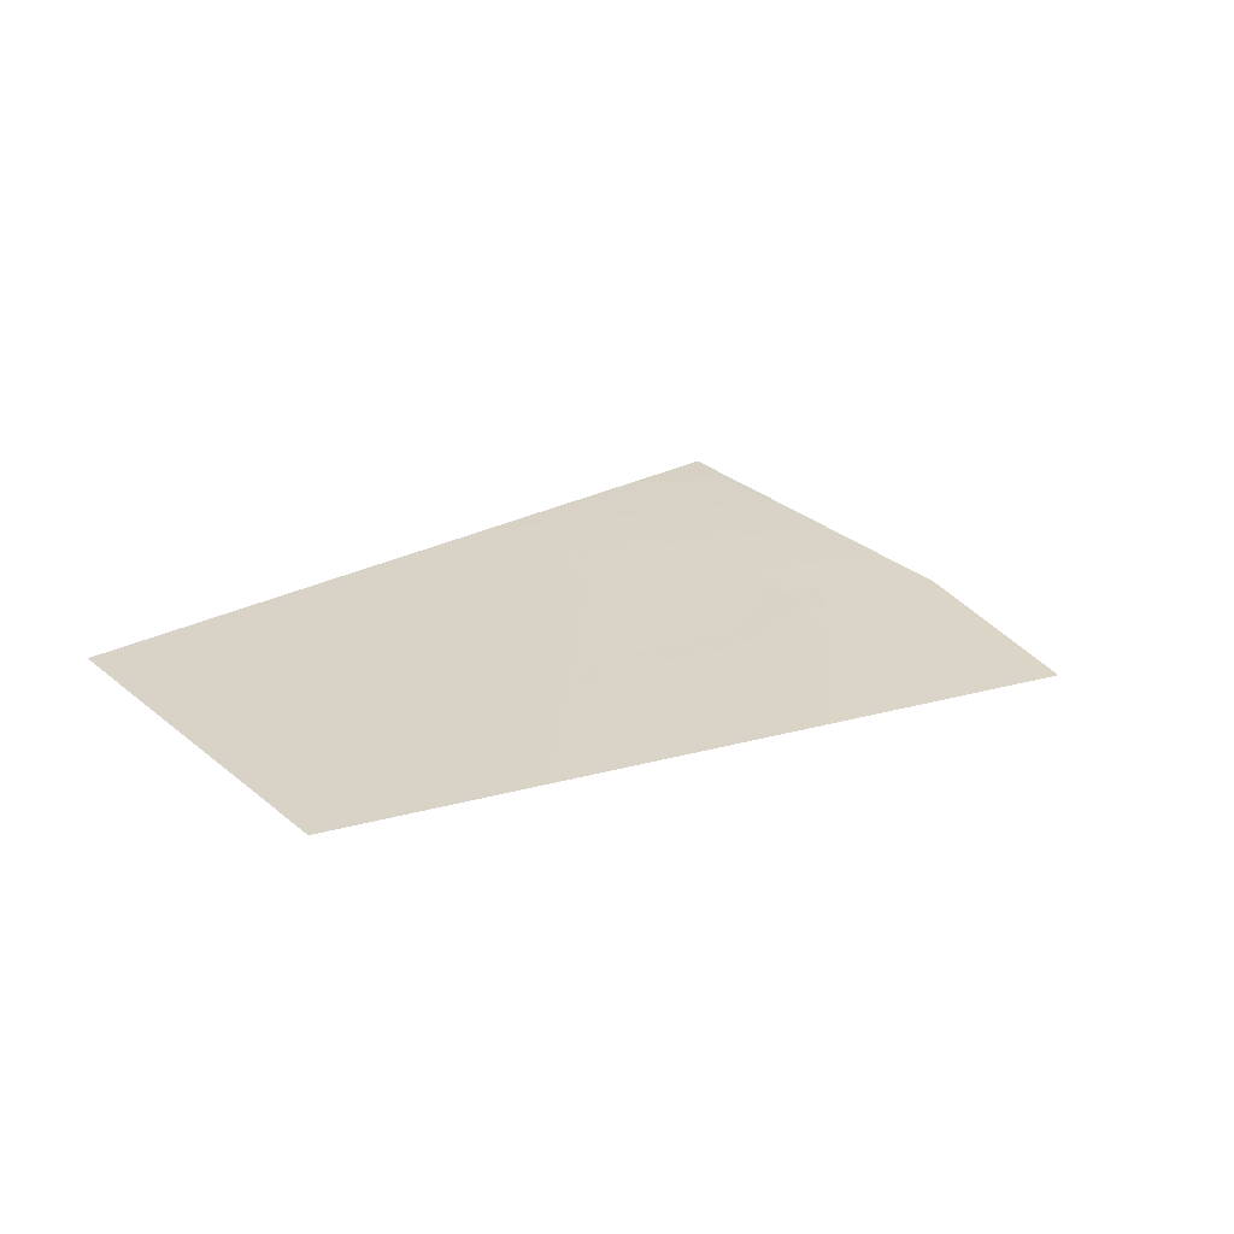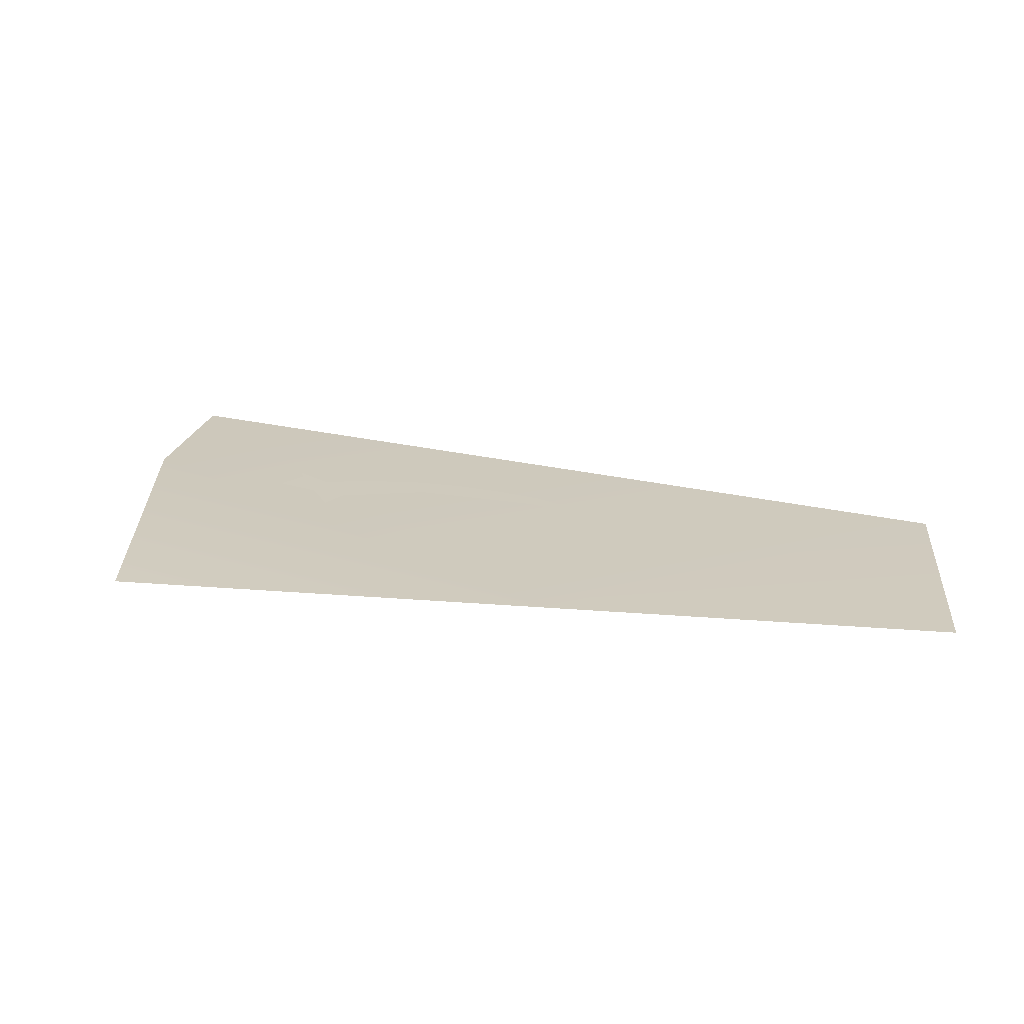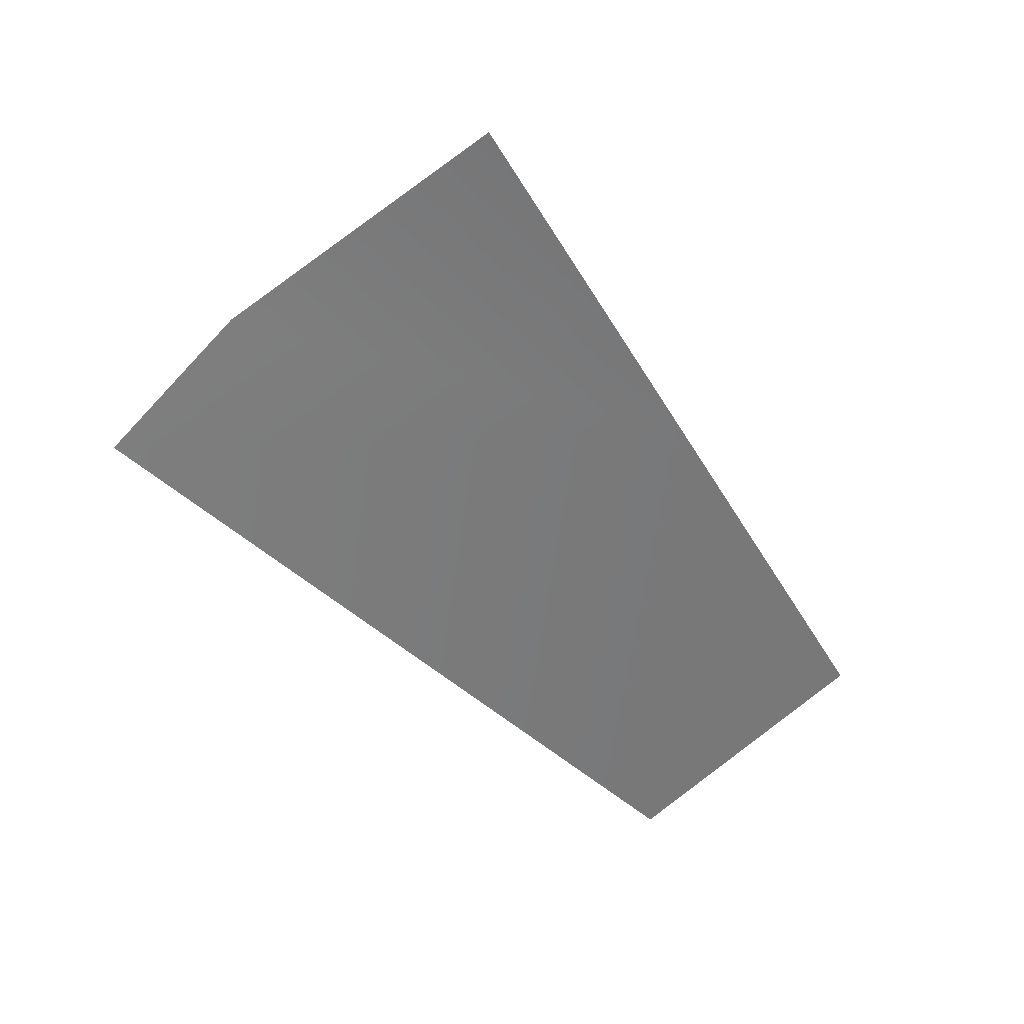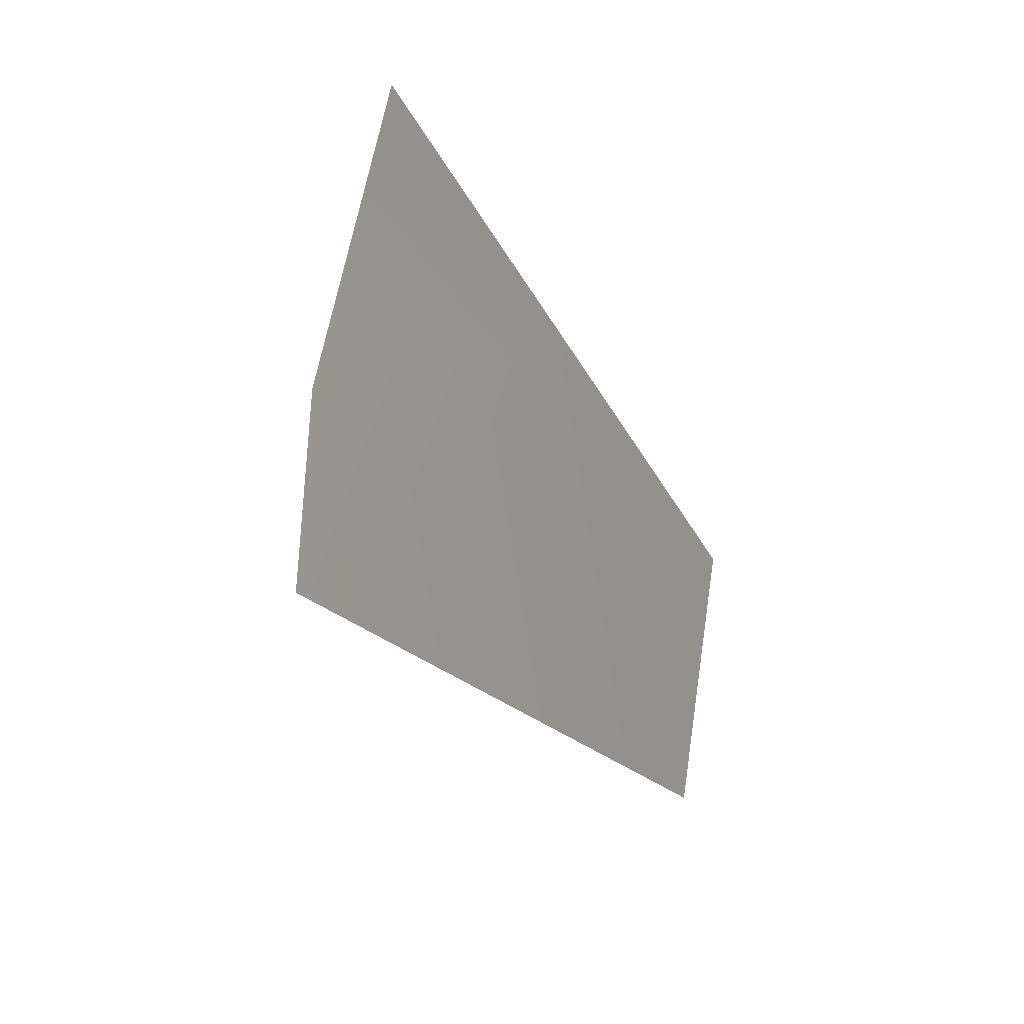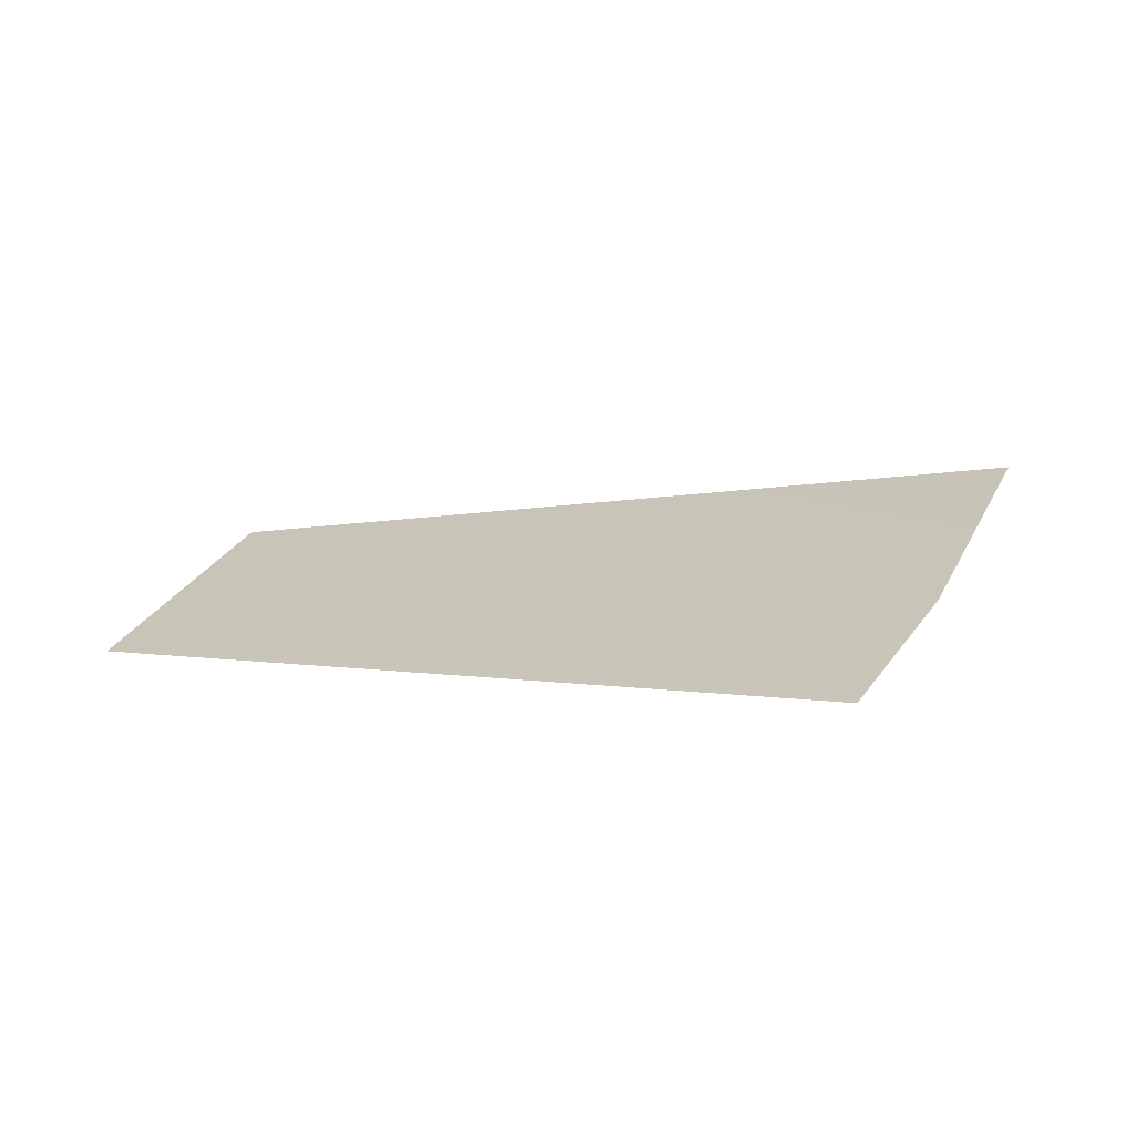
<metadata>
{"format":"obj","ext":"obj","renderer":"f3d","projection":"perspective","resolution":1024,"background":"white","views":[{"elev":9.4,"azim":-175.4,"up":"+Y"},{"elev":42.8,"azim":55.9,"up":"+Y"},{"elev":-42.0,"azim":-3.7,"up":"+Y"},{"elev":31.6,"azim":-54.4,"up":"+Z"},{"elev":5.8,"azim":-102.7,"up":"+Y"}]}
</metadata>
<code>
o 29_DHD_symbols_outer_Cylinder.049
v -0.1156 1.21 0.08362
v -0.1533 1.192 0.05391
v -0.2603 1.195 0.1589
v -0.2401 1.208 0.1794
v -0.1969 1.226 0.2091
v -0.2211 1.207 0.1587
v -0.2229 1.206 0.158
v -0.1784 1.216 0.1517
v -0.1738 1.215 0.1445
v -0.1936 1.203 0.1218
v -0.187 1.204 0.1181
v -0.1915 1.204 0.1243
v -0.1646 1.215 0.1368
v -0.1664 1.216 0.1432
v -0.1996 1.203 0.1272
v -0.2199 1.209 0.1641
v -0.1842 1.214 0.1519
v -0.187 1.201 0.11
v -0.1816 1.205 0.1168
v -0.1634 1.212 0.1267
v -0.2144 1.209 0.16
v -0.1774 1.218 0.1587
v -0.2048 1.204 0.1328
v -0.1675 1.208 0.1167
v -0.1635 1.21 0.1186
v -0.2083 1.211 0.1609
v -0.1749 1.219 0.1598
v -0.2096 1.204 0.1393
v -0.1674 1.211 0.1248
v -0.1634 1.207 0.1084
v -0.2101 1.209 0.1561
v -0.1748 1.218 0.1555
v -0.2137 1.206 0.147
v -0.2172 1.207 0.1559
v -0.2052 1.206 0.1409
v -0.1686 1.213 0.1325
v -0.1711 1.214 0.1392
v -0.1836 1.203 0.1109
v -0.1667 1.207 0.1098
v -0.1805 1.205 0.1162
v -0.1836 1.204 0.116
v -0.1665 1.208 0.1158
v -0.1687 1.208 0.1162
v -0.1563 1.218 0.1464
v -0.1344 1.201 0.06876
f 43 40 19
f 39 42 30
f 20 25 29
f 25 42 24
f 29 25 24
f 13 20 36
f 32 14 9
f 14 13 37
f 9 14 37
f 22 27 32
f 8 17 22
f 9 8 32
f 8 22 32
f 40 41 19
f 41 11 19
f 11 10 12
f 10 15 12
f 15 23 35
f 23 28 35
f 28 33 35
f 33 34 31
f 35 33 31
f 34 7 6
f 6 16 21
f 21 26 31
f 21 31 34
f 34 6 21
f 15 35 12
f 36 37 13
f 29 36 20
f 11 12 19
f 24 42 43
f 19 24 43
f 18 11 41
f 18 41 38
f 42 25 30
f 18 38 30
f 38 39 30
f 3 4 44
f 4 5 44
f 44 1 45
f 45 2 44
f 2 3 44

</code>
